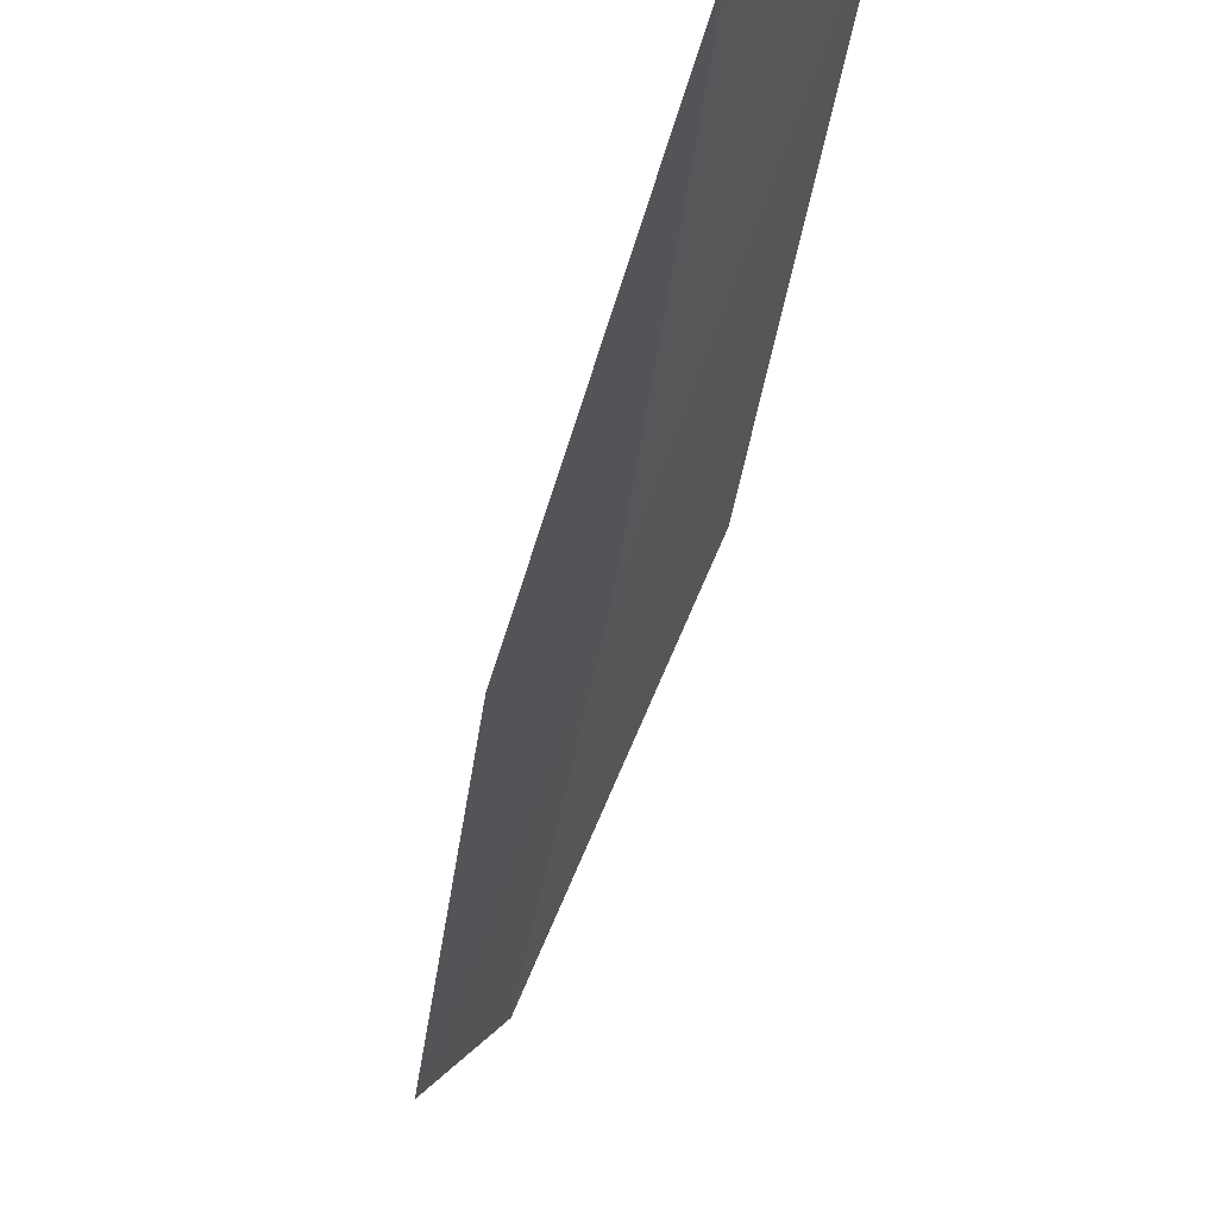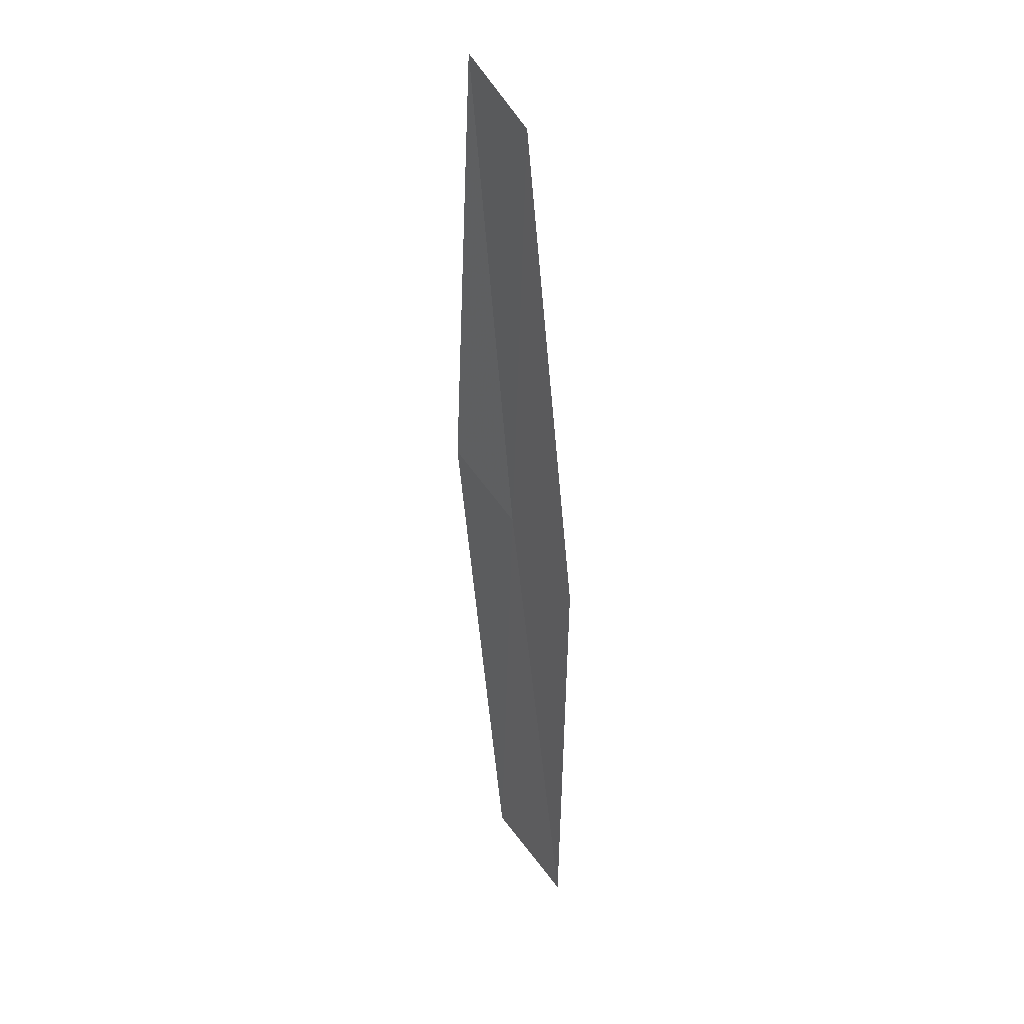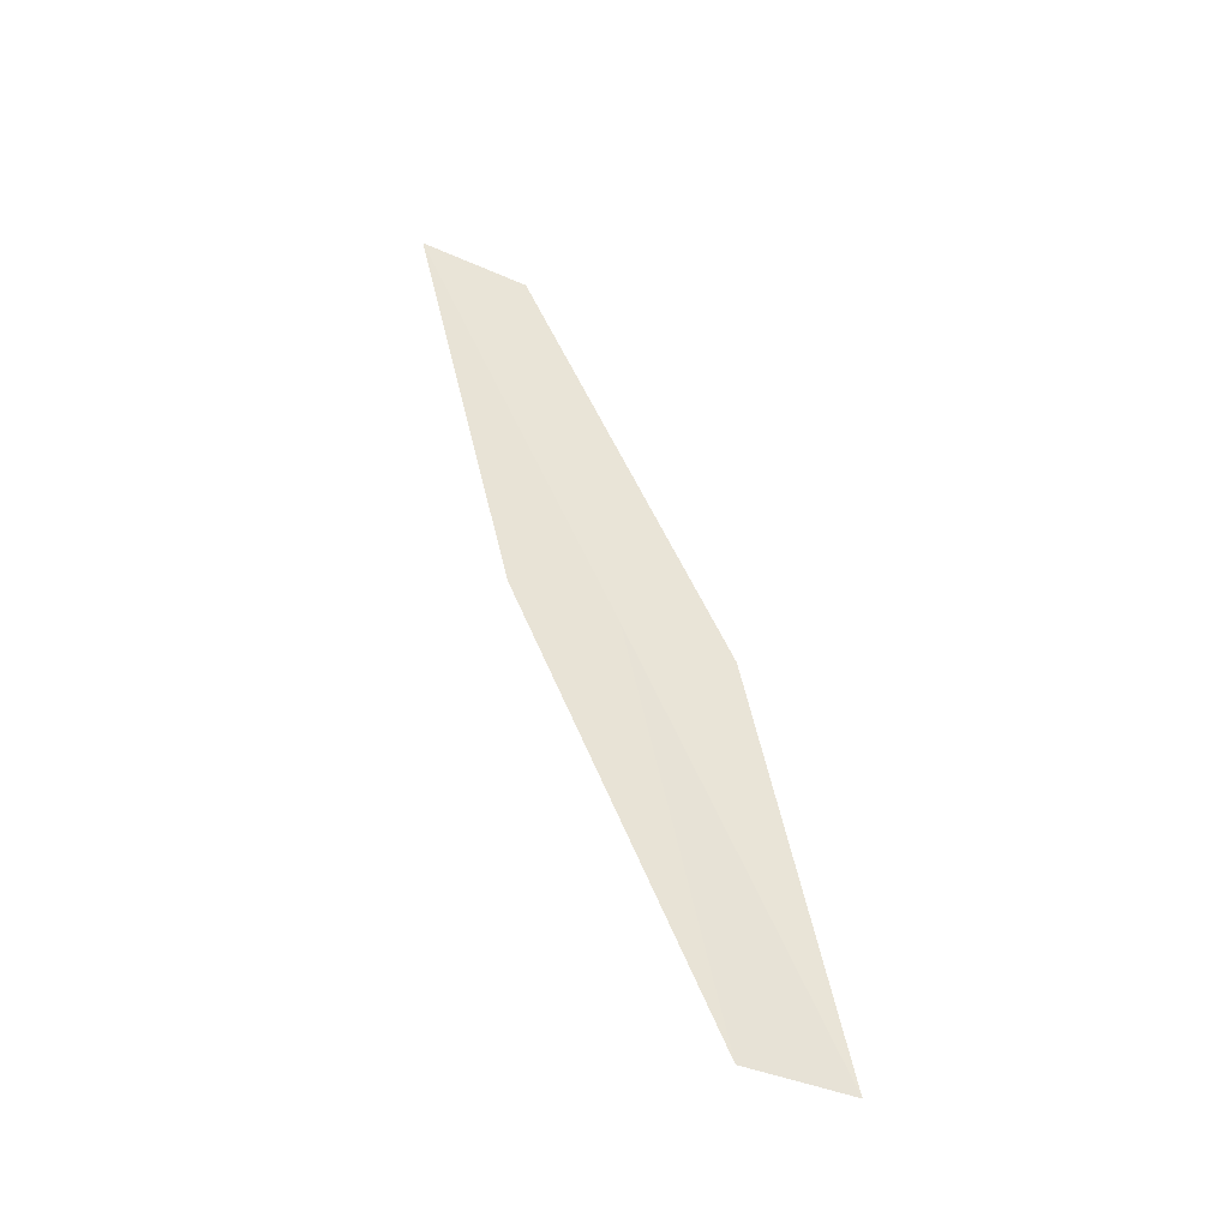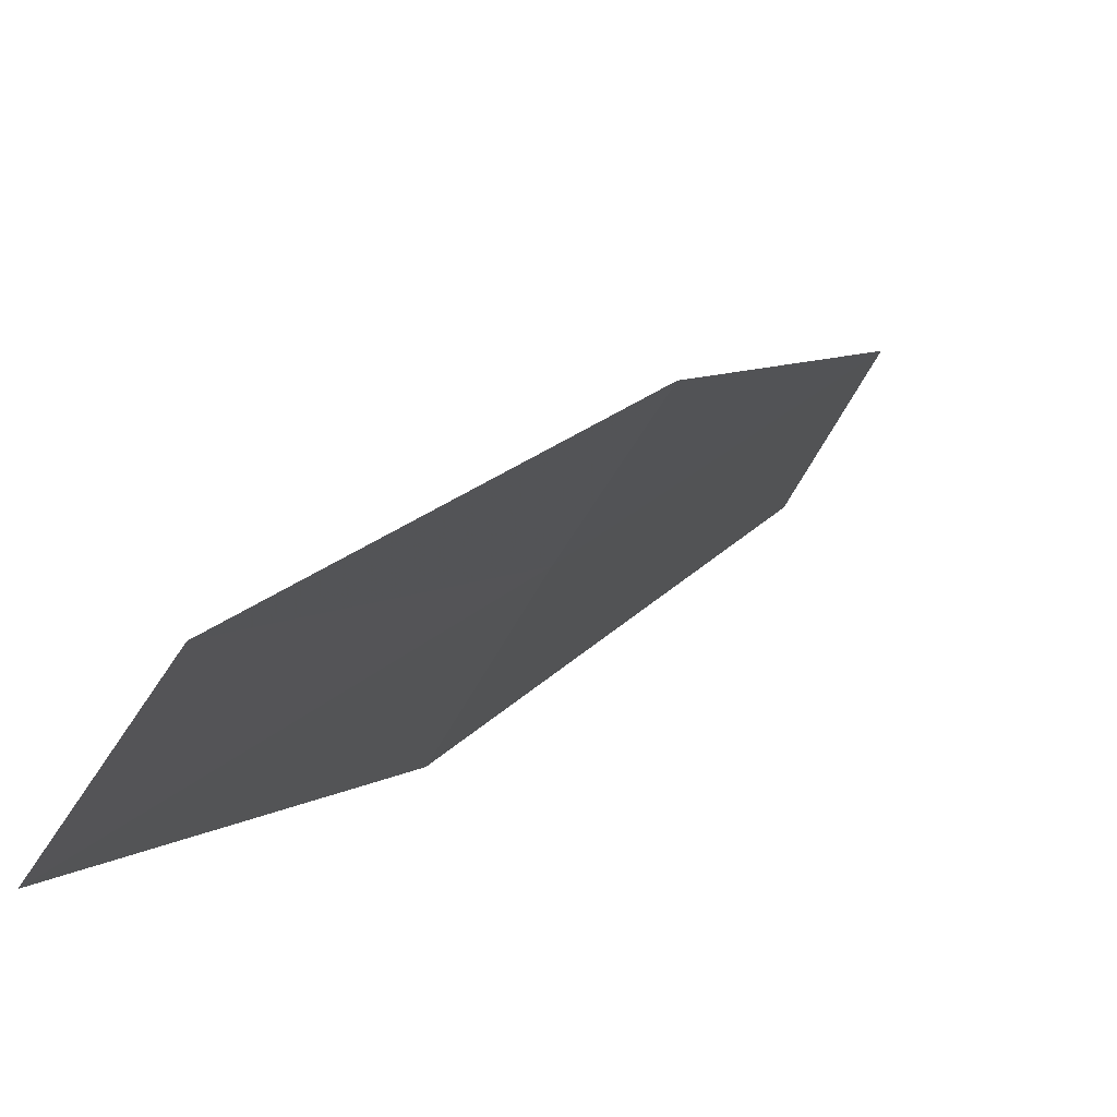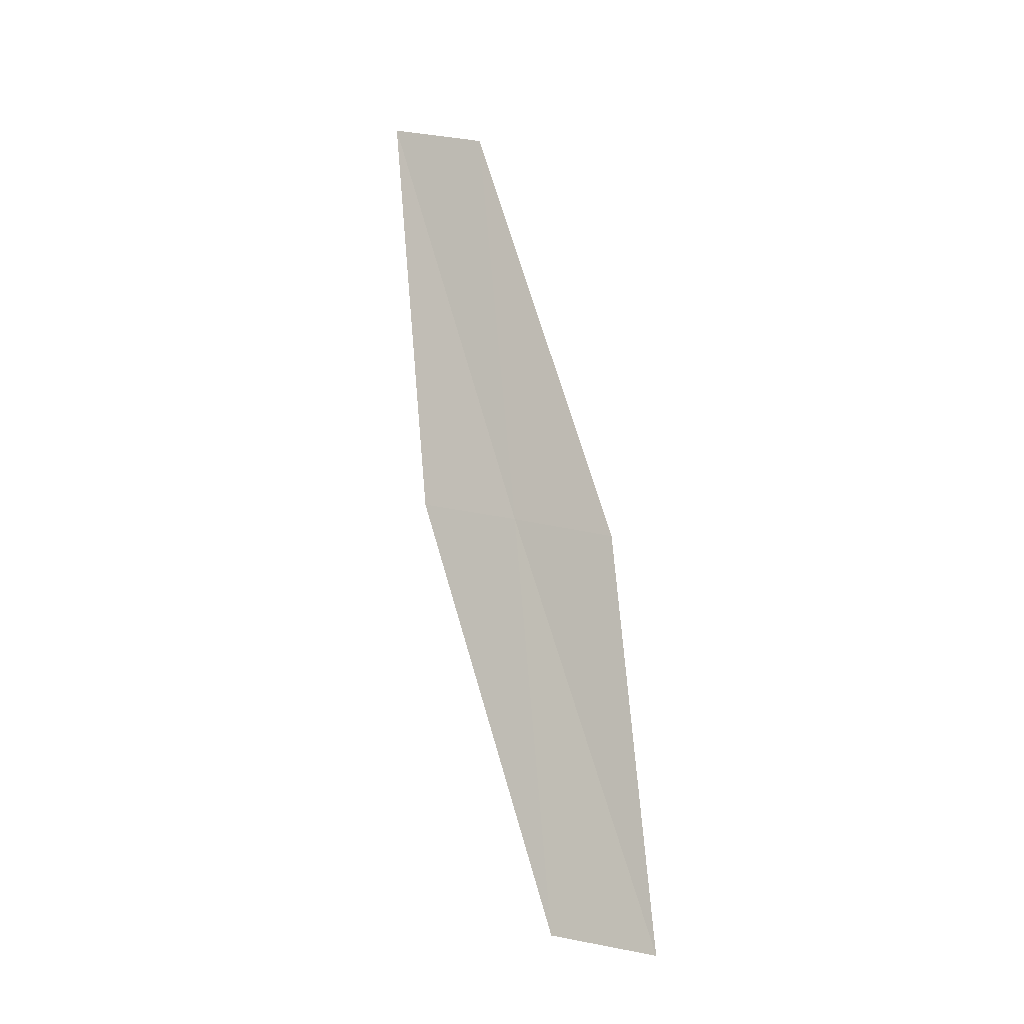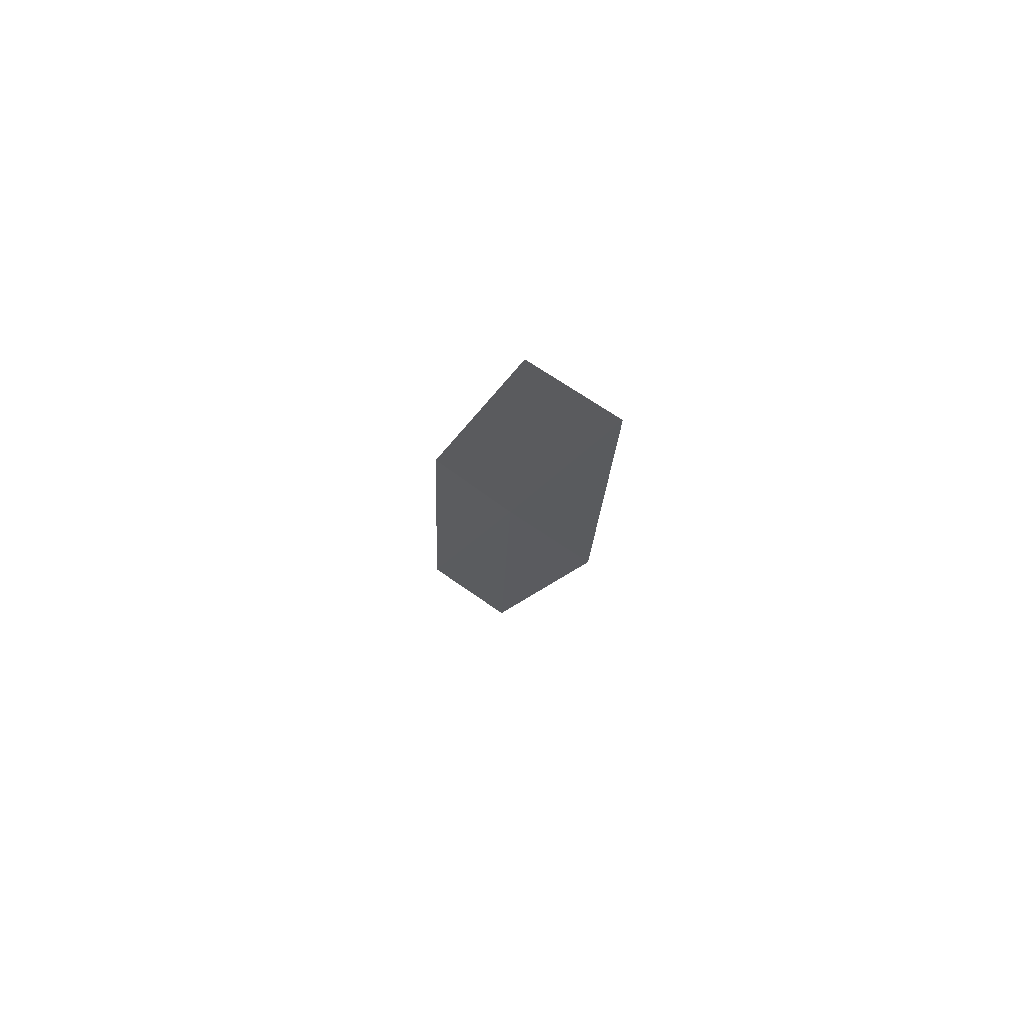
<metadata>
{"format":"obj","ext":"obj","renderer":"f3d","projection":"perspective","resolution":1024,"background":"white","views":[{"elev":-50.9,"azim":168.2,"up":"+Y"},{"elev":46.0,"azim":-1.2,"up":"+Z"},{"elev":-32.9,"azim":-80.0,"up":"+Z"},{"elev":-9.1,"azim":-159.3,"up":"+Y"},{"elev":-0.7,"azim":-32.3,"up":"+Z"},{"elev":59.9,"azim":163.8,"up":"+Z"}]}
</metadata>
<code>
v -24.04 28.58 11.62
v -23.74 28.09 11.53
v -23.96 29.09 13.79
v -23.79 27.65 9.41
v -24.11 28.11 9.462
v -24.34 29.04 11.7
v -24.23 29.57 13.91
f 1 3 2
f 1 2 4
f 1 4 5
f 1 5 6
f 1 7 3
f 1 6 7

</code>
